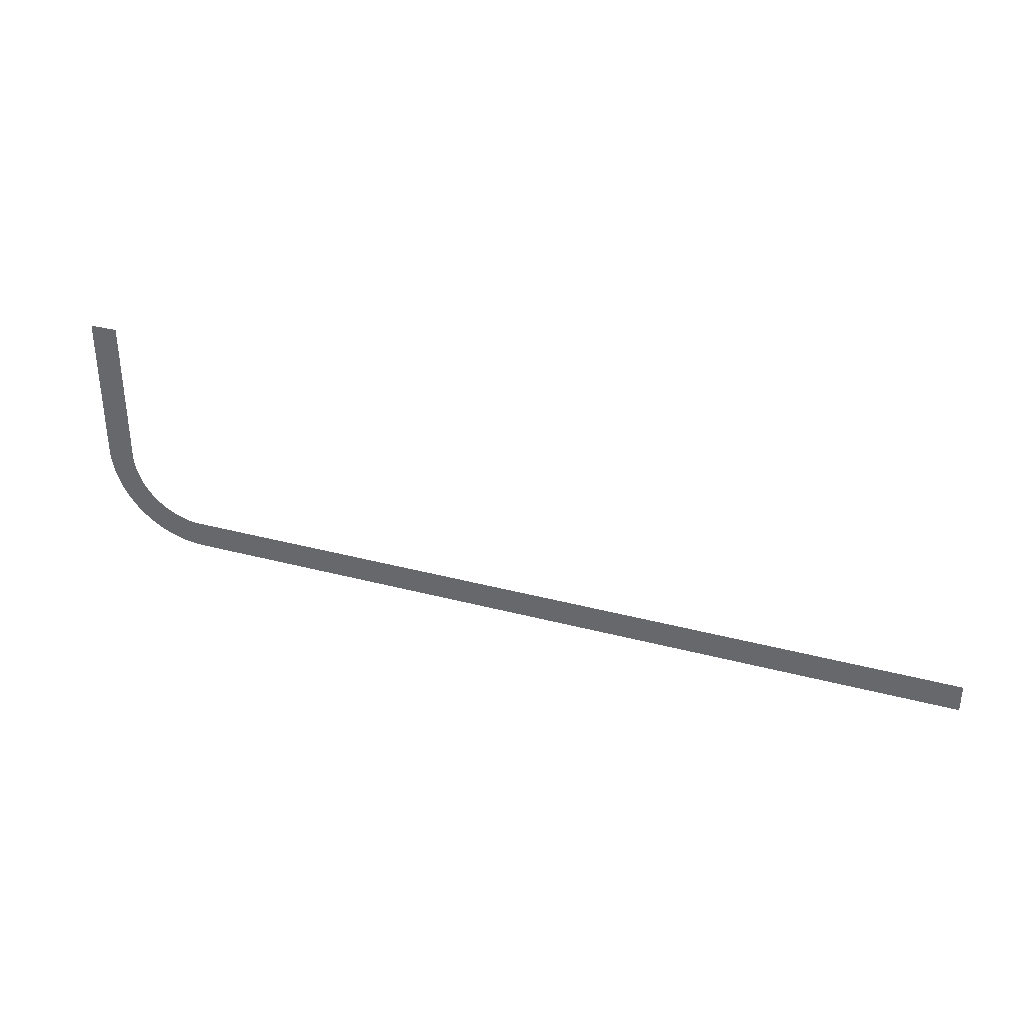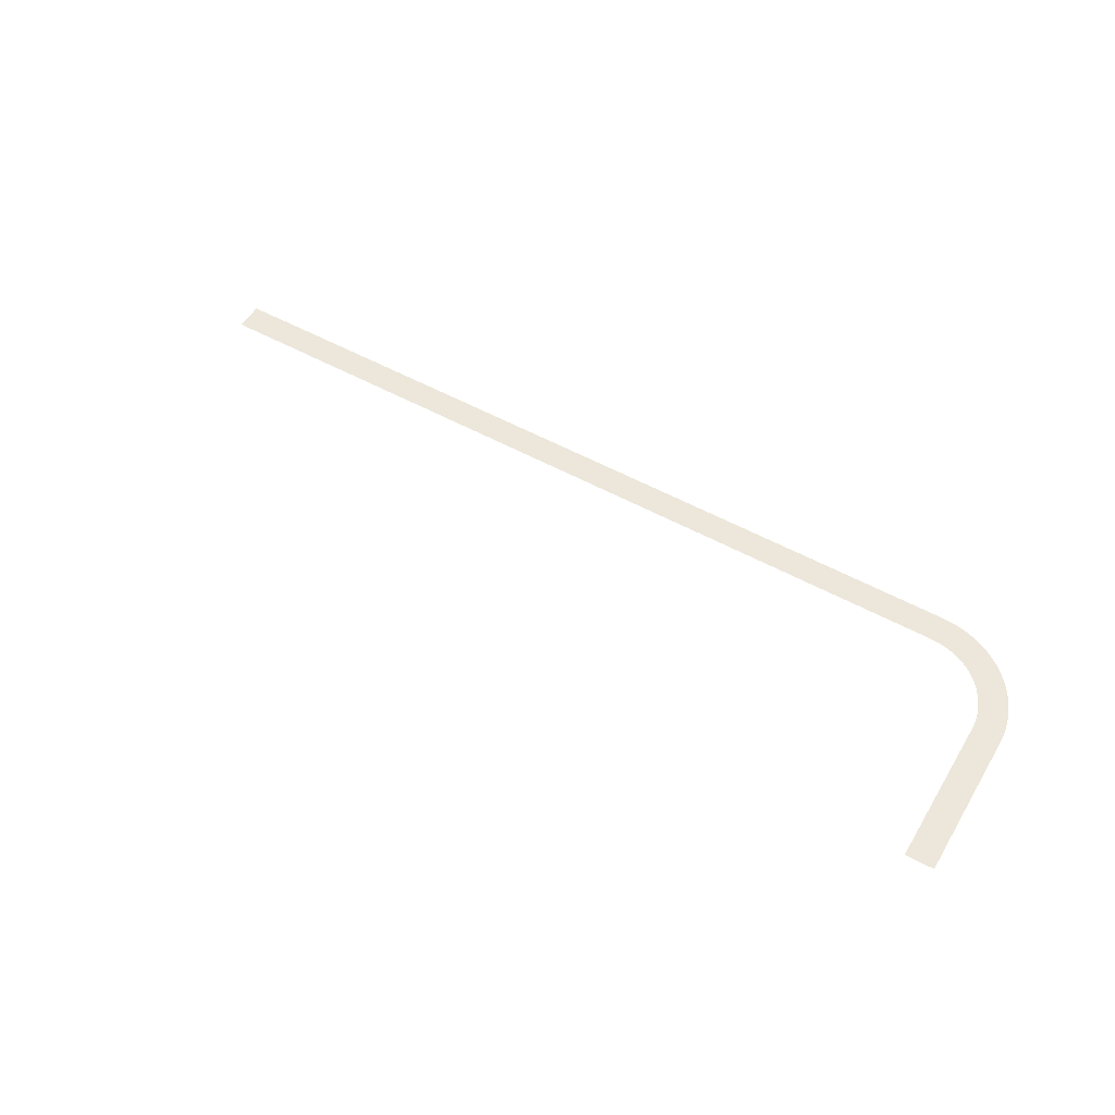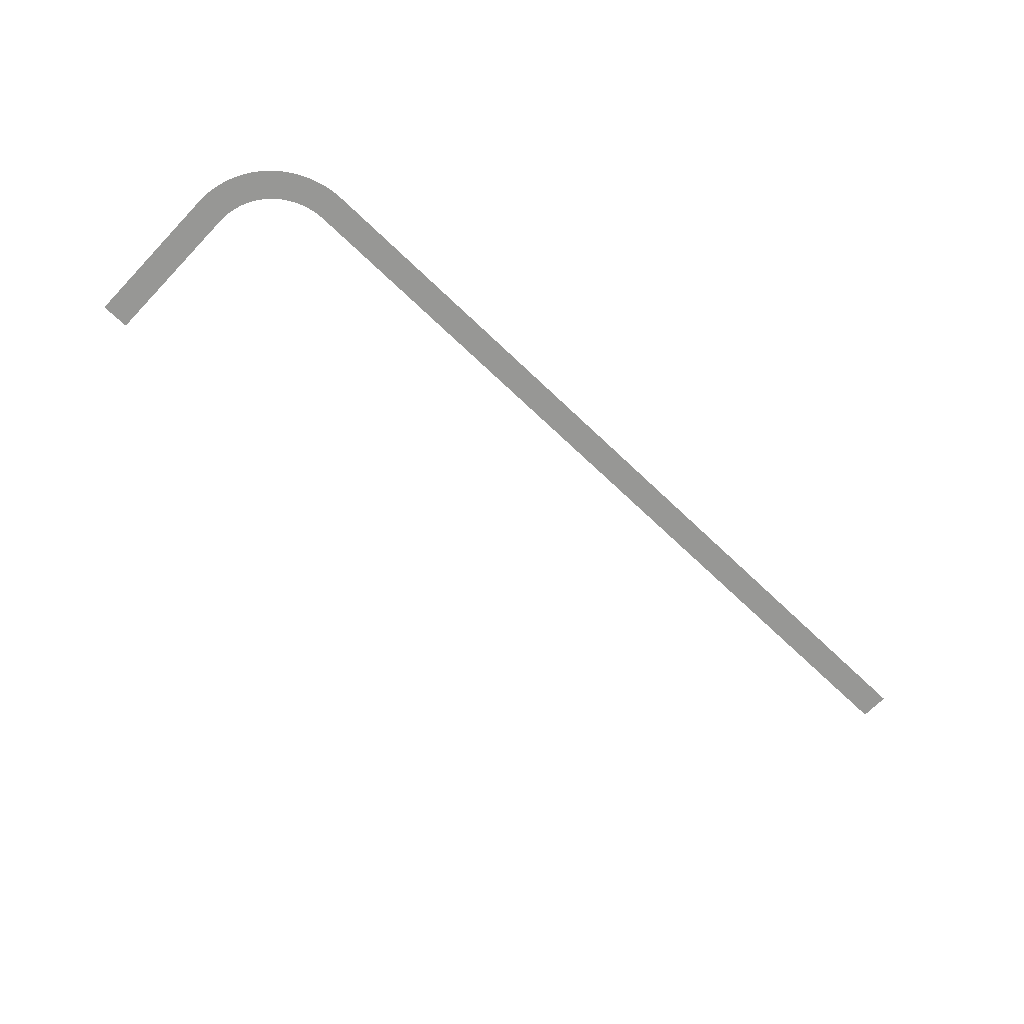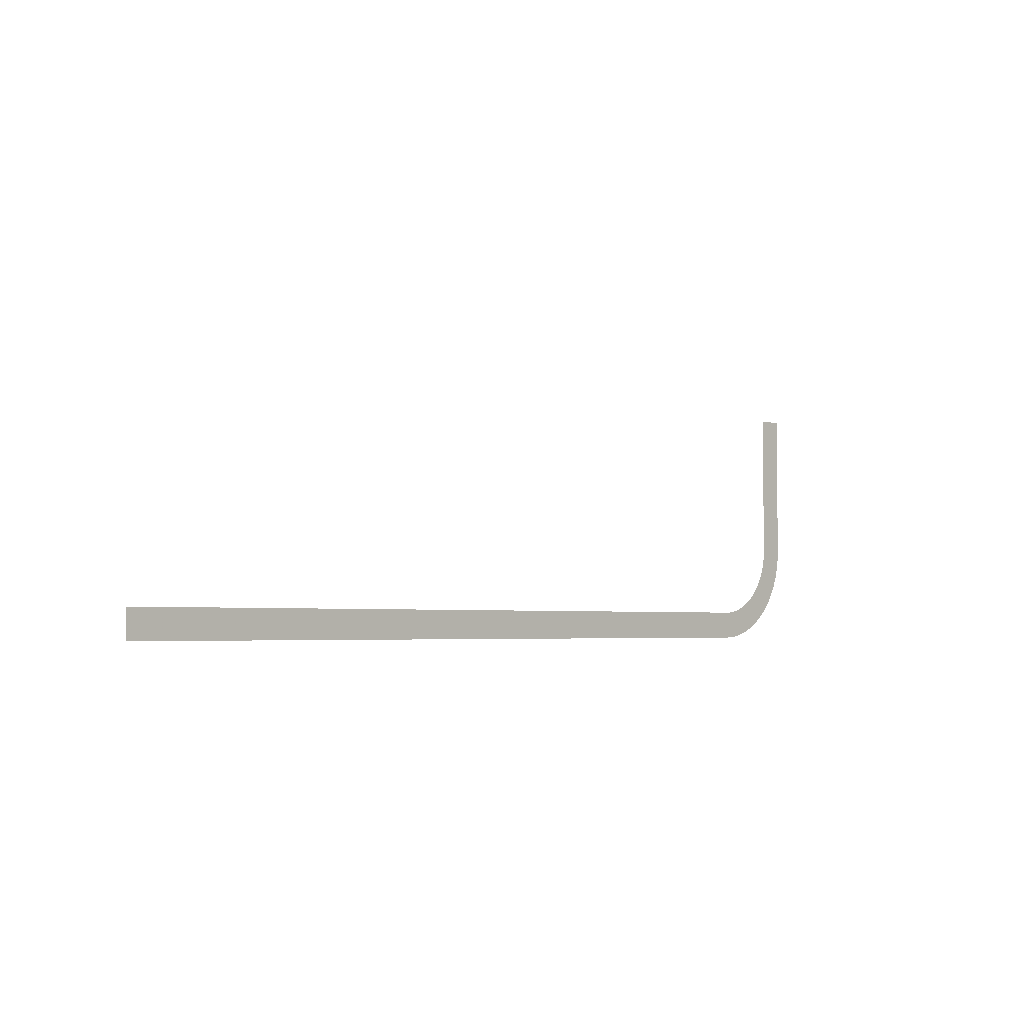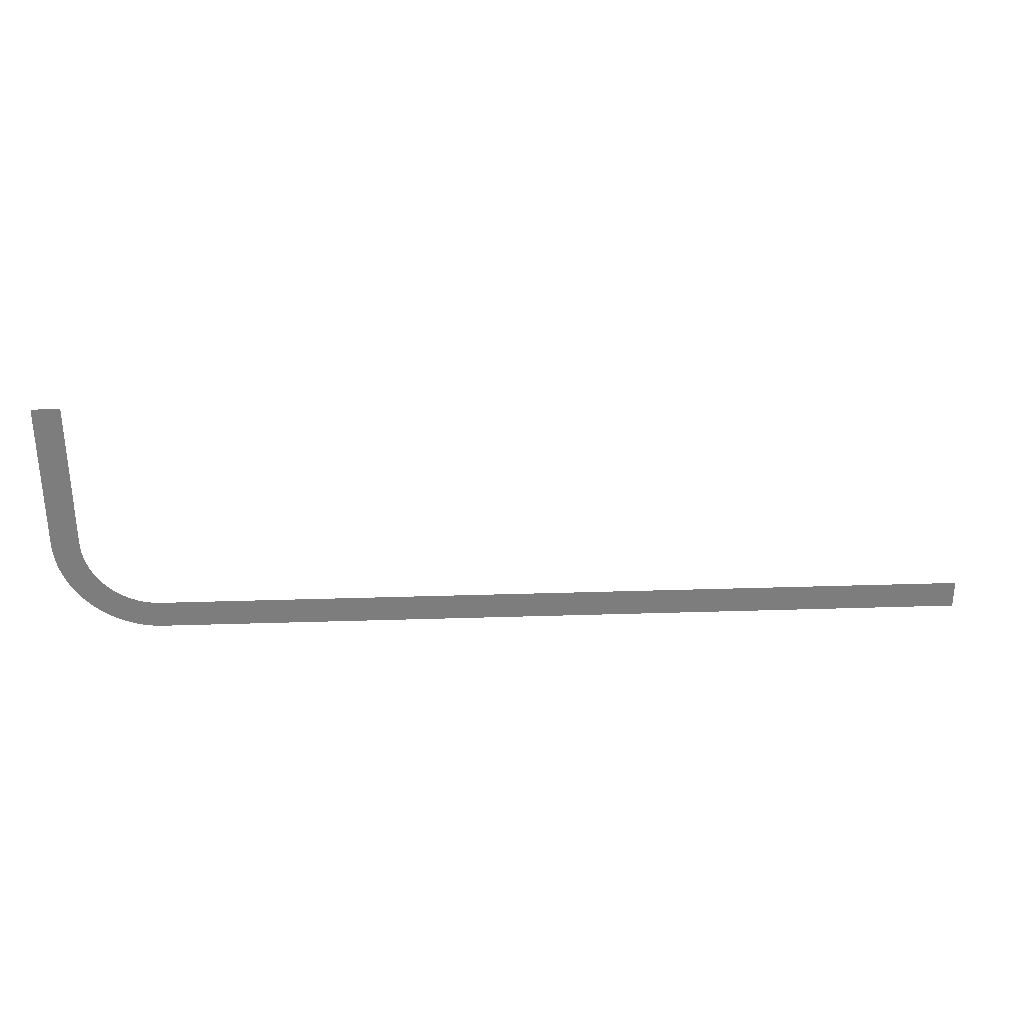
<metadata>
{"format":"obj","ext":"obj","renderer":"f3d","projection":"perspective","resolution":1024,"background":"white","views":[{"elev":34.4,"azim":19.7,"up":"+Y"},{"elev":53.1,"azim":-149.4,"up":"+Z"},{"elev":-68.1,"azim":-43.8,"up":"+Z"},{"elev":-3.6,"azim":133.0,"up":"+Y"},{"elev":31.0,"azim":-2.6,"up":"+Y"}]}
</metadata>
<code>
v 185.5 -7.75 5
v 177.5 -7.75 5
v 185.5 -50.45 5
v 177.5 -50.45 5
v 185.5 -50.54 5
v 177.5 -50.56 5
v 185.5 -50.79 5
v 177.5 -50.91 5
v 185.5 -51.05 5
v 177.5 -51.25 5
v 185.5 -51.3 5
v 177.5 -51.6 5
v 185.5 -51.55 5
v 177.5 -51.95 5
v 185.5 -51.8 5
v 177.6 -52.3 5
v 185.6 -52.05 5
v 177.6 -52.64 5
v 185.6 -52.3 5
v 177.6 -52.99 5
v 185.6 -52.55 5
v 177.6 -53.34 5
v 185.6 -52.81 5
v 177.7 -53.68 5
v 185.7 -53.06 5
v 177.7 -54.03 5
v 185.7 -53.31 5
v 177.8 -54.37 5
v 185.7 -53.56 5
v 177.8 -54.72 5
v 185.8 -53.8 5
v 177.9 -55.06 5
v 185.8 -54.05 5
v 177.9 -55.41 5
v 185.8 -54.3 5
v 178 -55.75 5
v 185.9 -54.55 5
v 178 -56.09 5
v 185.9 -54.8 5
v 178.1 -56.43 5
v 186 -55.04 5
v 178.2 -56.77 5
v 186.1 -55.29 5
v 178.3 -57.11 5
v 186.1 -55.53 5
v 178.3 -57.45 5
v 186.2 -55.78 5
v 178.4 -57.79 5
v 186.2 -56.02 5
v 178.5 -58.12 5
v 186.3 -56.26 5
v 178.6 -58.46 5
v 186.4 -56.51 5
v 178.7 -58.79 5
v 186.5 -56.75 5
v 178.8 -59.13 5
v 186.5 -56.99 5
v 178.9 -59.46 5
v 186.6 -57.23 5
v 179 -59.79 5
v 186.7 -57.46 5
v 179.1 -60.12 5
v 186.8 -57.7 5
v 179.3 -60.44 5
v 186.9 -57.94 5
v 179.4 -60.77 5
v 187 -58.17 5
v 179.5 -61.09 5
v 187 -58.41 5
v 179.6 -61.42 5
v 187.1 -58.64 5
v 179.8 -61.74 5
v 187.2 -58.87 5
v 179.9 -62.06 5
v 187.3 -59.1 5
v 180 -62.38 5
v 187.4 -59.33 5
v 180.2 -62.69 5
v 187.6 -59.56 5
v 180.3 -63.01 5
v 187.7 -59.79 5
v 180.5 -63.32 5
v 187.8 -60.01 5
v 180.6 -63.63 5
v 187.9 -60.23 5
v 180.8 -63.94 5
v 188 -60.46 5
v 181 -64.25 5
v 188.1 -60.68 5
v 181.1 -64.56 5
v 188.3 -60.9 5
v 181.3 -64.86 5
v 188.4 -61.12 5
v 181.5 -65.16 5
v 188.5 -61.33 5
v 181.7 -65.46 5
v 188.6 -61.55 5
v 181.8 -65.76 5
v 188.8 -61.76 5
v 182 -66.05 5
v 188.9 -61.97 5
v 182.2 -66.34 5
v 189.1 -62.18 5
v 182.4 -66.63 5
v 189.2 -62.39 5
v 182.6 -66.92 5
v 189.3 -62.6 5
v 182.8 -67.21 5
v 189.5 -62.8 5
v 183 -67.49 5
v 189.6 -63.01 5
v 183.2 -67.77 5
v 189.8 -63.21 5
v 183.4 -68.05 5
v 189.9 -63.41 5
v 183.6 -68.33 5
v 190.1 -63.61 5
v 183.8 -68.6 5
v 190.3 -63.8 5
v 184.1 -68.87 5
v 190.4 -64 5
v 184.3 -69.14 5
v 190.6 -64.19 5
v 184.5 -69.4 5
v 190.7 -64.38 5
v 184.7 -69.67 5
v 190.9 -64.57 5
v 185 -69.93 5
v 191.1 -64.75 5
v 185.2 -70.18 5
v 191.2 -64.94 5
v 185.4 -70.44 5
v 191.4 -65.12 5
v 185.7 -70.69 5
v 191.6 -65.3 5
v 185.9 -70.94 5
v 191.8 -65.48 5
v 186.2 -71.18 5
v 192 -65.65 5
v 186.4 -71.42 5
v 192.1 -65.83 5
v 186.7 -71.66 5
v 192.3 -66 5
v 186.9 -71.9 5
v 192.5 -66.17 5
v 187.2 -72.13 5
v 192.7 -66.33 5
v 187.4 -72.36 5
v 192.9 -66.5 5
v 187.7 -72.59 5
v 193.1 -66.66 5
v 188 -72.81 5
v 193.3 -66.82 5
v 188.2 -73.04 5
v 193.5 -66.98 5
v 188.5 -73.25 5
v 193.7 -67.13 5
v 188.8 -73.47 5
v 193.9 -67.28 5
v 189.1 -73.68 5
v 194.1 -67.43 5
v 189.3 -73.88 5
v 194.3 -67.58 5
v 189.6 -74.09 5
v 194.5 -67.73 5
v 189.9 -74.29 5
v 194.7 -67.87 5
v 190.2 -74.49 5
v 194.9 -68.01 5
v 190.5 -74.68 5
v 195.1 -68.15 5
v 190.8 -74.87 5
v 195.3 -68.28 5
v 191.1 -75.06 5
v 195.5 -68.42 5
v 191.4 -75.24 5
v 195.8 -68.55 5
v 191.7 -75.42 5
v 196 -68.67 5
v 192 -75.6 5
v 196.2 -68.8 5
v 192.3 -75.77 5
v 196.4 -68.92 5
v 192.6 -75.94 5
v 196.6 -69.04 5
v 192.9 -76.1 5
v 196.9 -69.16 5
v 193.2 -76.27 5
v 197.1 -69.27 5
v 193.5 -76.42 5
v 197.3 -69.38 5
v 193.8 -76.58 5
v 197.5 -69.49 5
v 194.1 -76.73 5
v 197.8 -69.6 5
v 194.4 -76.87 5
v 198 -69.7 5
v 194.8 -77.02 5
v 198.2 -69.8 5
v 195.1 -77.16 5
v 198.5 -69.9 5
v 195.4 -77.29 5
v 198.7 -70 5
v 195.7 -77.42 5
v 198.9 -70.09 5
v 196 -77.55 5
v 199.2 -70.18 5
v 196.4 -77.67 5
v 199.4 -70.26 5
v 196.7 -77.79 5
v 199.6 -70.35 5
v 197 -77.91 5
v 199.9 -70.43 5
v 197.4 -78.02 5
v 200.1 -70.51 5
v 197.7 -78.13 5
v 200.4 -70.58 5
v 198 -78.23 5
v 200.6 -70.65 5
v 198.4 -78.33 5
v 200.8 -70.72 5
v 198.7 -78.43 5
v 201.1 -70.79 5
v 199 -78.52 5
v 201.3 -70.85 5
v 199.4 -78.61 5
v 201.6 -70.91 5
v 199.7 -78.69 5
v 201.8 -70.97 5
v 200 -78.77 5
v 202.1 -71.03 5
v 200.4 -78.85 5
v 202.3 -71.08 5
v 200.7 -78.92 5
v 202.6 -71.13 5
v 201.1 -78.98 5
v 202.8 -71.17 5
v 201.4 -79.05 5
v 203.1 -71.22 5
v 201.7 -79.11 5
v 203.3 -71.26 5
v 202.1 -79.16 5
v 203.6 -71.29 5
v 202.4 -79.21 5
v 203.8 -71.33 5
v 202.8 -79.26 5
v 204.1 -71.36 5
v 203.1 -79.3 5
v 204.3 -71.38 5
v 203.5 -79.34 5
v 204.6 -71.41 5
v 203.8 -79.38 5
v 204.8 -71.43 5
v 204.2 -79.41 5
v 205.1 -71.45 5
v 204.5 -79.43 5
v 205.3 -71.47 5
v 204.9 -79.45 5
v 205.6 -71.48 5
v 205.2 -79.47 5
v 205.8 -71.49 5
v 205.5 -79.48 5
v 206.1 -71.5 5
v 205.9 -79.49 5
v 206.3 -71.5 5
v 206.2 -79.5 5
v 206.5 -71.5 5
v 206.5 -79.5 5
v 206.6 -71.5 5
v 206.6 -79.5 5
v 438.5 -71.5 5
v 438.5 -79.5 5
g g1
f 1 2 4 3
f 3 4 6 5
f 5 6 8 7
f 7 8 10 9
f 9 10 12 11
f 11 12 14 13
f 13 14 16 15
f 15 16 18 17
f 17 18 20 19
f 19 20 22 21
f 21 22 24 23
f 23 24 26 25
f 25 26 28 27
f 27 28 30 29
f 29 30 32 31
f 31 32 34 33
f 33 34 36 35
f 35 36 38 37
f 37 38 40 39
f 39 40 42 41
f 41 42 44 43
f 43 44 46 45
f 45 46 48 47
f 47 48 50 49
f 49 50 52 51
f 51 52 54 53
f 53 54 56 55
f 55 56 58 57
f 57 58 60 59
f 59 60 62 61
f 61 62 64 63
f 63 64 66 65
f 65 66 68 67
f 67 68 70 69
f 69 70 72 71
f 71 72 74 73
f 73 74 76 75
f 75 76 78 77
f 77 78 80 79
f 79 80 82 81
f 81 82 84 83
f 83 84 86 85
f 85 86 88 87
f 87 88 90 89
f 89 90 92 91
f 91 92 94 93
f 93 94 96 95
f 95 96 98 97
f 97 98 100 99
f 99 100 102 101
f 101 102 104 103
f 103 104 106 105
f 105 106 108 107
f 107 108 110 109
f 109 110 112 111
f 111 112 114 113
f 113 114 116 115
f 115 116 118 117
f 117 118 120 119
f 119 120 122 121
f 121 122 124 123
f 123 124 126 125
f 125 126 128 127
f 127 128 130 129
f 129 130 132 131
f 131 132 134 133
f 133 134 136 135
f 135 136 138 137
f 137 138 140 139
f 139 140 142 141
f 141 142 144 143
f 143 144 146 145
f 145 146 148 147
f 147 148 150 149
f 149 150 152 151
f 151 152 154 153
f 153 154 156 155
f 155 156 158 157
f 157 158 160 159
f 159 160 162 161
f 161 162 164 163
f 163 164 166 165
f 165 166 168 167
f 167 168 170 169
f 169 170 172 171
f 171 172 174 173
f 173 174 176 175
f 175 176 178 177
f 177 178 180 179
f 179 180 182 181
f 181 182 184 183
f 183 184 186 185
f 185 186 188 187
f 187 188 190 189
f 189 190 192 191
f 191 192 194 193
f 193 194 196 195
f 195 196 198 197
f 197 198 200 199
f 199 200 202 201
f 201 202 204 203
f 203 204 206 205
f 205 206 208 207
f 207 208 210 209
f 209 210 212 211
f 211 212 214 213
f 213 214 216 215
f 215 216 218 217
f 217 218 220 219
f 219 220 222 221
f 221 222 224 223
f 223 224 226 225
f 225 226 228 227
f 227 228 230 229
f 229 230 232 231
f 231 232 234 233
f 233 234 236 235
f 235 236 238 237
f 237 238 240 239
f 239 240 242 241
f 241 242 244 243
f 243 244 246 245
f 245 246 248 247
f 247 248 250 249
f 249 250 252 251
f 251 252 254 253
f 253 254 256 255
f 255 256 258 257
f 257 258 260 259
f 259 260 262 261
f 261 262 264 263
f 263 264 266 265
f 265 266 268 267
f 267 268 270 269
f 269 270 272 271
g g2
g g3
g g4

</code>
